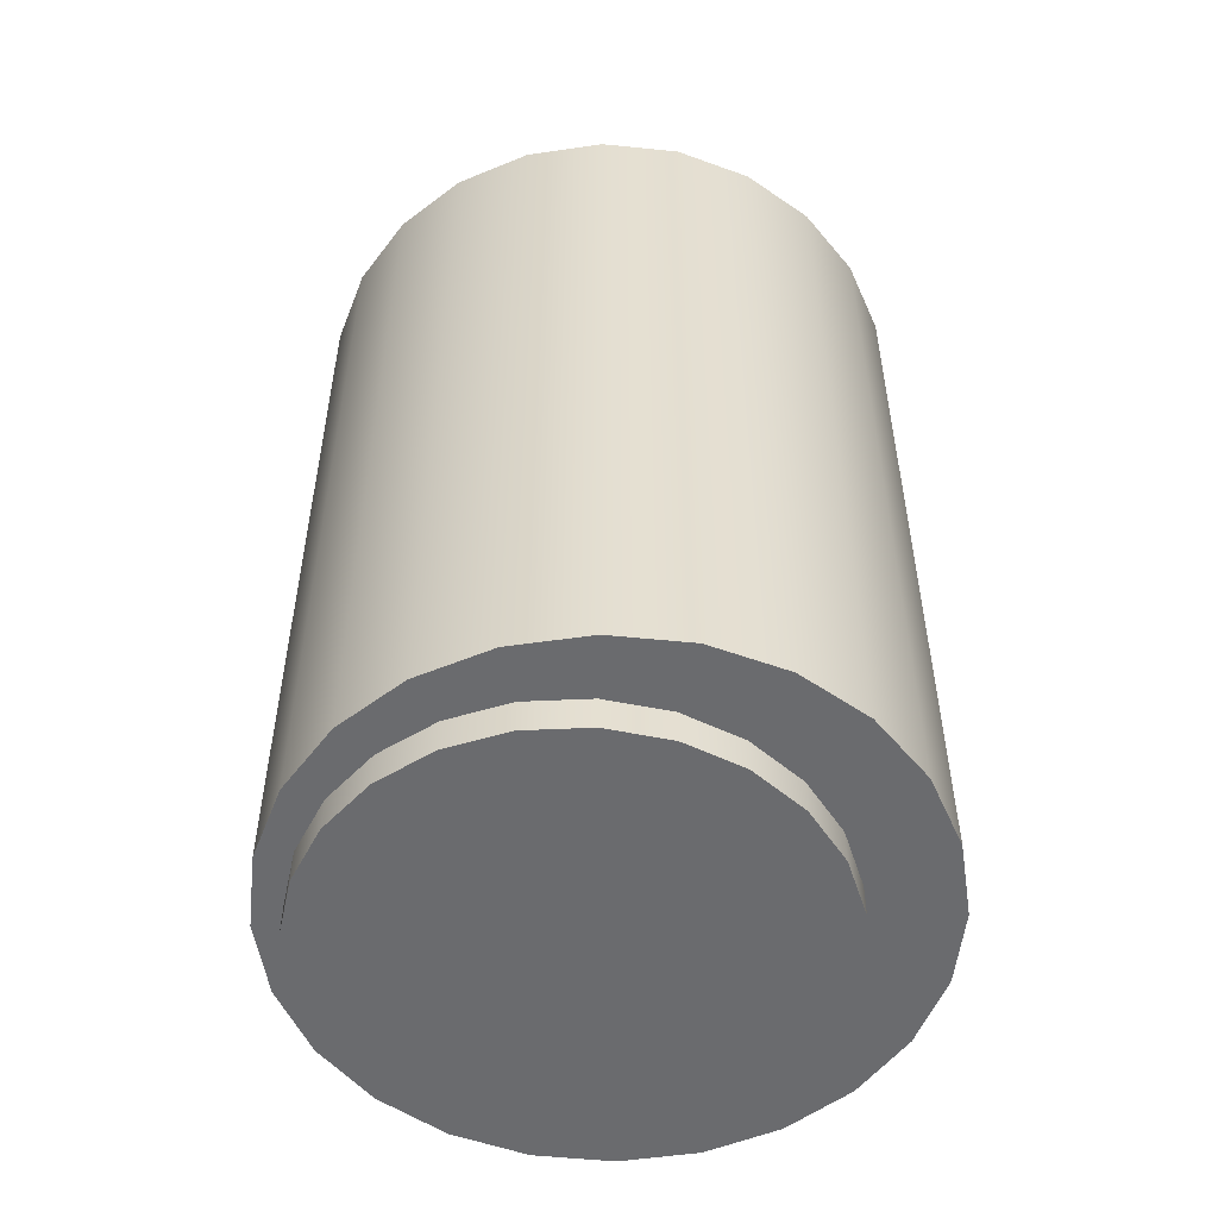
<metadata>
{"format":"obj","ext":"obj","renderer":"f3d","projection":"perspective","resolution":1024,"background":"white","views":[{"elev":-53.3,"azim":11.1,"up":"+Y"}]}
</metadata>
<code>
v 0.1128 0.1617 -0.2116
v 0.1451 0.1617 -0.1927
v 0.1402 0.1617 -0.1972
v 0.1263 0.1617 -0.1739
v 0.1634 0.2016 -0.1399
v 0.1857 0.1617 -0.1552
v 0.0854 0.1617 -0.2259
v 0.1634 0.1617 -0.1399
v 0.08175 0.1617 -0.1971
v 0.1904 0.2016 -0.09756
v 0.1857 -0.4971 -0.1552
v 0.1402 -0.4971 -0.1972
v 0.1263 0.2016 -0.1739
v 0.08175 0.2016 -0.1971
v 0.1904 0.1617 -0.09756
v 0.1634 0.2188 -0.1399
v 0.2188 -0.4971 -0.1029
v 0.2023 0.1617 -0.1291
v 0.2056 0.2016 -0.04964
v 0.0854 -0.4971 -0.2259
v 0.03268 0.1617 -0.2079
v 0.03268 0.2016 -0.2079
v 0.2056 0.1617 -0.04964
v 0.1904 0.2188 -0.09756
v 0.1263 0.2188 -0.1739
v 0.1145 -0.4971 -0.1402
v 0.2188 0.1617 -0.1029
v 0.1654 -0.4971 -0.05482
v 0.07433 -0.4971 -0.1701
v 0.025 0.1617 -0.2395
v 0.08175 0.2188 -0.1971
v 0.03268 0.2188 -0.2079
v 0.05693 0.2188 0.03512
v 0.04037 0.2188 -0.02666
v 0.1456 -0.4971 -0.1008
v 0.2373 -0.4971 -0.0438
v 0.1726 -0.4971 -0.005243
v 0.2373 0.1617 -0.0438
v 0.2078 0.1617 0.000567
v 0.2056 0.2188 -0.04964
v 0.02779 -0.4971 -0.1886
v 0.025 -0.4971 -0.2395
v -0.01752 0.1617 -0.2057
v -0.03686 0.1617 -0.237
v -0.01752 0.2016 -0.2057
v 0.04974 0.2188 0.04449
v 0.06144 0.2188 0.02421
v 0.04974 0.2188 -0.01947
v 0.02946 0.2188 -0.03118
v -0.1584 0.2188 0.06531
v 0.1456 -0.525 -0.1008
v 0.1145 -0.525 -0.1402
v 0.1726 -0.525 -0.005243
v 0.1654 -0.525 -0.05482
v 0.2398 0.1617 0.01805
v 0.2078 0.2016 0.000567
v -0.04977 0.2188 0.1648
v 0.07433 -0.525 -0.1701
v -0.03686 -0.4971 -0.237
v -0.1736 0.2188 0.01739
v -0.01752 0.2188 -0.2057
v 0.04037 0.2188 0.05167
v 0.06299 0.2188 0.01251
v 0.05693 0.2188 -0.01011
v -0.01422 0.2188 0.04449
v 0.01776 0.2188 -0.03272
v -0.02141 0.2188 0.03512
v -0.01422 0.2188 -0.01947
v 0.2398 -0.4971 0.01805
v 0.1668 -0.4971 0.04451
v 0.1969 0.1617 0.04964
v 0.1969 0.2016 0.04964
v -0.000698 0.2188 0.1757
v 0.2078 0.2188 0.000567
v 0.02779 -0.525 -0.1886
v -0.02197 -0.4971 -0.1945
v -0.06545 0.1617 -0.1906
v -0.1758 0.2188 -0.03281
v -0.09595 0.1617 -0.2186
v -0.09595 -0.4971 -0.2186
v -0.06545 0.2016 -0.1906
v -0.04213 0.2188 0.1284
v 0.06144 0.2188 0.000796
v 0.02946 0.2188 0.05619
v -0.004855 0.2188 0.05167
v 0.006054 0.2188 -0.03118
v -0.02593 0.2188 0.02421
v -0.02141 0.2188 -0.01011
v -0.004855 0.2188 -0.02666
v -0.1736 0.2016 0.01739
v -0.1531 -0.525 0.135
v -0.1129 -0.525 0.165
v -0.1841 -0.525 0.09573
v 0.1483 -0.4971 0.09106
v -0.06635 -0.525 0.1835
v 0.1668 -0.525 0.04451
v 0.2262 0.1617 0.07845
v 0.1737 0.1617 0.09423
v 0.1969 0.2188 0.04964
v -0.04977 0.2016 0.1648
v -0.2039 -0.525 0.04971
v -0.07155 -0.4971 -0.1872
v -0.1078 0.1617 -0.1635
v -0.1758 0.2016 -0.03281
v -0.219 0.1617 -0.08514
v -0.1176 -0.4971 -0.1674
v -0.06545 0.2188 -0.1906
v -0.1649 0.2188 -0.08188
v -0.08035 0.2188 0.1386
v 0.01776 0.2188 0.05773
v 0.006054 0.2188 0.05619
v -0.02747 0.2188 0.01251
v -0.02328 0.2188 0.0351
v -0.09809 0.2188 0.07239
v -0.1584 0.2016 0.06531
v 0.1183 -0.4971 0.1312
v -0.01659 -0.525 0.1893
v 0.2262 -0.4971 0.07845
v 0.1737 0.2016 0.09423
v 0.1737 0.2188 0.09423
v 0.04951 0.2188 0.1734
v -0.000698 0.2016 0.1757
v -0.09436 0.2016 0.1416
v -0.2112 -0.525 0.000136
v -0.02197 -0.525 -0.1945
v -0.07155 -0.525 -0.1872
v -0.1483 0.1617 -0.1855
v -0.1483 -0.4971 -0.1855
v -0.1902 0.1617 -0.14
v -0.1569 -0.4971 -0.1363
v -0.1078 0.2016 -0.1635
v -0.09436 0.2188 0.1416
v -0.03188 0.2188 0.09012
v -0.01978 0.2188 0.1022
v -0.004831 0.2188 0.05354
v -0.02593 0.2188 0.000801
v -0.07196 0.2188 0.05005
v -0.02122 0.2188 0.03537
v -0.02805 0.2188 0.03572
v -0.1314 0.2188 0.1077
v -0.1736 0.1617 0.01739
v -0.2116 0.1617 0.09621
v -0.1758 0.1617 -0.03281
v -0.2301 0.1617 0.03712
v -0.1129 -0.4971 0.165
v -0.1531 -0.4971 0.135
v -0.06635 -0.4971 0.1835
v -0.1841 -0.4971 0.09573
v 0.04406 -0.4971 0.2303
v 0.1483 -0.525 0.09106
v -0.01659 -0.4971 0.1893
v 0.03298 -0.525 0.1821
v 0.1974 0.1617 0.1333
v 0.1398 0.1617 0.1313
v 0.1398 0.2016 0.1313
v 0.09743 0.2188 0.1583
v 0.04951 0.2016 0.1734
v -0.04977 0.1617 0.1648
v -0.0178 0.1617 0.2328
v -0.09436 0.1617 0.1416
v -0.0782 0.1617 0.2192
v -0.2039 -0.4971 0.04971
v -0.1176 -0.525 -0.1674
v -0.1418 0.1617 -0.1265
v -0.1649 0.2016 -0.08188
v -0.1902 -0.4971 -0.14
v -0.219 -0.4971 -0.08514
v -0.1418 0.2016 -0.1265
v -0.1569 -0.525 -0.1363
v -0.1078 0.2188 -0.1635
v -0.1418 0.2188 -0.1265
v -0.1083 0.2188 0.1106
v -0.05987 0.2188 0.06215
v -0.03631 0.2188 0.1067
v -0.01023 0.2188 0.06659
v -0.005459 0.2188 0.05832
v -0.005103 0.2188 0.05148
v -0.03632 0.2188 0.0405
v -0.0325 0.2188 0.03757
v -0.04173 0.2188 0.05354
v -0.1584 0.1617 0.06531
v -0.1785 0.1617 0.1485
v -0.1314 0.2016 0.1077
v -0.2326 0.1617 -0.02474
v 0.079 -0.4971 0.1623
v 0.1183 -0.525 0.1312
v 0.1974 -0.4971 0.1333
v 0.1032 0.1617 0.2119
v 0.1032 -0.4971 0.2119
v 0.04406 0.1617 0.2303
v 0.1646 0.1816 0.1365
v 0.1398 0.2188 0.1313
v 0.09743 0.2016 0.1583
v -0.000698 0.1617 0.1757
v 0.04951 0.1617 0.1734
v -0.1314 0.1617 0.1077
v -0.133 0.1617 0.1905
v -0.2112 -0.4971 0.000136
v -0.2053 -0.525 -0.04962
v -0.1868 -0.525 -0.09617
v -0.2326 -0.4971 -0.02474
v -0.1868 -0.4971 -0.09617
v -0.007305 0.2188 0.06277
v -0.05542 0.2188 0.1118
v -0.0185 0.2188 0.07136
v -0.08151 0.2188 0.08568
v -0.0411 0.2188 0.04877
v -0.0411 0.2188 0.05832
v -0.07639 0.2188 0.06657
v -0.2301 -0.4971 0.03712
v -0.2116 -0.4971 0.09621
v -0.1649 0.1617 -0.08188
v -0.1785 -0.4971 0.1485
v -0.133 -0.4971 0.1905
v -0.0782 -0.4971 0.2192
v -0.0178 -0.4971 0.2328
v 0.079 -0.525 0.1623
v 0.03298 -0.4971 0.1821
v 0.1555 0.1617 0.1788
v 0.09743 0.1617 0.1583
v -0.2053 -0.4971 -0.04962
v -0.01406 0.2188 0.06952
v -0.02328 0.2188 0.07199
v -0.03926 0.2188 0.04432
v -0.0185 0.2188 0.03572
v 0.1555 -0.4971 0.1788
v -0.005459 0.2188 0.04877
v -0.03926 0.2188 0.06277
v -0.02805 0.2188 0.07136
v -0.01406 0.2188 0.03757
v -0.007305 0.2188 0.04432
v -0.03632 0.2188 0.06659
v -0.0325 0.2188 0.06952
v -0.01023 0.2188 0.0405
v -0.08319 0.2191 -0.03189
v -0.08319 0.2188 -0.03189
v 0.03699 0.2185 -0.1671
v 0.03699 0.2188 -0.1671
v 0.09412 0.2185 -0.1755
v 0.09412 0.2188 -0.1755
v 0.1402 0.2185 -0.1295
v 0.1402 0.2188 -0.1295
v 0.1247 0.2185 -0.114
v 0.1247 0.2188 -0.114
v 0.07591 0.2185 -0.04608
v 0.07591 0.2188 -0.04608
v -0.09007 0.2191 0.07321
v -0.09007 0.2188 0.07321
v -0.1105 0.2191 0.06675
v -0.1105 0.2188 0.06675
v -0.1237 0.2191 0.03989
v -0.1237 0.2188 0.03989
v -0.1159 0.2191 0.005965
v -0.1159 0.2188 0.005965
g mesh1_mesh1-geometry
f 1 2 3
f 3 2 1
f 4 2 1
f 1 2 4
f 1 2 5
f 2 3 6
f 1 7 3
f 8 2 4
f 4 2 8
f 4 1 9
f 9 1 4
f 5 2 10
f 1 5 7
f 6 3 11
f 8 6 2
f 2 6 8
f 2 6 10
f 3 7 12
f 9 1 7
f 7 1 9
f 13 8 4
f 4 8 13
f 14 4 9
f 9 4 14
f 15 5 10
f 10 5 15
f 5 10 16
f 13 7 5
f 12 11 3
f 11 17 6
f 8 18 6
f 6 18 8
f 10 6 19
f 20 12 7
f 9 7 21
f 21 7 9
f 8 13 5
f 5 13 8
f 4 14 13
f 13 14 4
f 9 22 14
f 14 22 9
f 5 15 8
f 8 15 5
f 10 23 15
f 15 23 10
f 24 16 10
f 16 25 5
f 14 7 13
f 13 5 25
f 12 26 11
f 27 6 17
f 11 28 17
f 15 18 8
f 8 18 15
f 18 6 27
f 18 27 6
f 19 6 27
f 23 10 19
f 19 10 23
f 10 19 24
f 20 29 12
f 7 30 20
f 21 7 30
f 30 7 21
f 22 9 21
f 21 9 22
f 14 13 31
f 22 30 14
f 22 14 32
f 23 27 15
f 15 27 23
f 16 24 33
f 25 16 34
f 30 7 14
f 25 31 13
f 26 35 11
f 29 26 12
f 17 36 27
f 28 37 17
f 35 28 11
f 15 27 18
f 18 27 15
f 27 38 19
f 19 39 23
f 23 39 19
f 40 24 19
f 41 29 20
f 42 20 30
f 21 30 43
f 43 30 21
f 43 22 21
f 21 22 43
f 31 32 14
f 30 22 44
f 22 32 45
f 23 38 27
f 27 38 23
f 33 24 46
f 47 16 33
f 34 16 48
f 49 25 34
f 31 25 50
f 35 26 51
f 26 29 52
f 38 27 36
f 17 37 36
f 37 28 53
f 28 35 54
f 38 55 19
f 39 19 56
f 56 19 39
f 39 38 23
f 23 38 39
f 24 40 57
f 19 56 40
f 29 41 58
f 42 41 20
f 42 30 59
f 43 30 44
f 44 30 43
f 22 43 45
f 45 43 22
f 32 31 60
f 22 45 44
f 44 59 30
f 61 45 32
f 46 24 57
f 46 62 33
f 63 16 47
f 47 33 62
f 48 16 64
f 34 48 65
f 66 25 49
f 49 34 67
f 25 68 50
f 60 31 50
f 52 51 26
f 51 54 35
f 58 52 29
f 36 69 38
f 37 70 36
f 54 53 28
f 37 53 70
f 55 56 19
f 55 38 69
f 71 55 38
f 38 55 71
f 72 39 56
f 56 39 72
f 71 38 39
f 39 38 71
f 57 40 73
f 74 40 56
f 75 58 41
f 76 41 42
f 59 76 42
f 43 44 77
f 77 44 43
f 77 45 43
f 43 45 77
f 78 32 60
f 44 45 79
f 59 44 80
f 45 61 81
f 61 32 78
f 46 57 82
f 62 46 82
f 83 16 63
f 63 47 84
f 84 47 62
f 64 16 83
f 48 64 85
f 65 48 85
f 67 34 65
f 86 25 66
f 66 49 87
f 87 49 67
f 68 88 50
f 68 25 89
f 60 50 90
f 52 91 51
f 51 92 54
f 58 93 52
f 36 94 69
f 70 94 36
f 54 95 53
f 96 70 53
f 55 72 56
f 55 69 97
f 98 55 71
f 71 55 98
f 39 72 71
f 71 72 39
f 72 99 56
f 40 74 73
f 57 73 100
f 74 56 99
f 75 101 58
f 41 76 75
f 102 76 59
f 77 44 103
f 103 44 77
f 45 77 81
f 81 77 45
f 78 60 104
f 45 81 79
f 79 80 44
f 105 44 79
f 79 44 105
f 80 106 59
f 107 81 61
f 108 61 78
f 82 57 109
f 62 82 84
f 83 63 110
f 110 63 84
f 64 83 111
f 85 64 111
f 89 25 86
f 86 66 112
f 112 66 87
f 87 67 113
f 88 114 50
f 68 89 88
f 115 90 50
f 90 104 60
f 91 92 51
f 93 91 52
f 92 95 54
f 101 93 58
f 116 69 94
f 70 96 94
f 95 117 53
f 53 117 96
f 55 97 72
f 118 97 69
f 98 97 55
f 55 97 98
f 71 119 98
f 98 119 71
f 119 71 72
f 72 71 119
f 99 72 120
f 73 74 121
f 122 100 73
f 100 123 57
f 74 99 121
f 124 101 75
f 125 75 76
f 102 126 76
f 106 102 59
f 105 103 44
f 44 103 105
f 103 81 77
f 77 81 103
f 78 104 108
f 79 81 127
f 80 79 128
f 105 79 129
f 129 79 105
f 130 106 80
f 81 107 131
f 107 61 108
f 132 109 57
f 82 109 133
f 134 84 82
f 111 83 110
f 84 134 110
f 85 111 135
f 89 86 136
f 136 86 112
f 112 87 137
f 138 113 67
f 139 87 113
f 50 114 140
f 88 136 114
f 88 89 136
f 141 115 90
f 90 115 141
f 115 142 90
f 50 140 115
f 143 90 104
f 104 90 143
f 90 144 104
f 92 91 145
f 91 93 146
f 95 92 147
f 93 101 148
f 116 149 69
f 94 150 116
f 150 94 96
f 117 95 151
f 117 152 96
f 97 119 72
f 97 118 153
f 69 149 118
f 154 97 98
f 98 97 154
f 155 98 119
f 119 98 155
f 119 120 72
f 99 120 156
f 121 157 73
f 158 122 100
f 100 122 158
f 122 159 100
f 122 73 157
f 132 57 123
f 160 100 123
f 123 100 160
f 100 161 123
f 121 99 156
f 101 124 162
f 125 124 75
f 125 76 126
f 126 102 163
f 106 163 102
f 105 164 103
f 103 164 105
f 81 103 131
f 131 103 81
f 165 108 104
f 81 131 127
f 127 128 79
f 129 79 127
f 127 79 129
f 128 166 80
f 105 167 129
f 168 105 129
f 130 169 106
f 167 130 80
f 170 131 107
f 171 107 108
f 172 109 132
f 173 133 109
f 174 134 82
f 111 110 175
f 175 110 134
f 135 111 176
f 177 85 135
f 136 112 137
f 137 87 178
f 179 87 139
f 139 113 180
f 114 172 140
f 136 137 114
f 115 141 181
f 181 141 115
f 90 143 141
f 141 143 90
f 90 142 144
f 115 182 142
f 183 115 140
f 165 143 104
f 104 143 165
f 104 144 184
f 146 145 91
f 145 147 92
f 148 146 93
f 147 151 95
f 162 148 101
f 185 149 116
f 186 116 150
f 96 152 150
f 117 151 152
f 97 153 119
f 187 153 118
f 188 153 97
f 97 153 188
f 149 189 118
f 190 97 154
f 154 97 190
f 98 155 154
f 154 155 98
f 191 155 119
f 155 192 119
f 120 119 192
f 192 156 120
f 157 121 193
f 122 158 194
f 194 158 122
f 100 160 158
f 158 160 100
f 159 161 100
f 157 159 122
f 122 195 157
f 157 195 122
f 123 183 132
f 123 196 160
f 160 196 123
f 161 197 123
f 156 193 121
f 198 162 124
f 199 124 125
f 126 199 125
f 163 200 126
f 163 106 169
f 184 164 105
f 105 164 184
f 164 131 103
f 103 131 164
f 108 165 171
f 165 104 184
f 131 129 127
f 128 127 166
f 129 166 127
f 166 167 80
f 166 129 167
f 167 105 201
f 168 165 105
f 131 168 129
f 169 130 200
f 130 167 202
f 131 170 168
f 170 107 171
f 172 173 109
f 140 172 132
f 203 111 175
f 134 204 175
f 176 111 203
f 135 176 205
f 178 87 179
f 137 178 206
f 179 139 207
f 180 113 208
f 207 139 180
f 114 173 172
f 209 114 137
f 142 181 141
f 141 181 142
f 181 183 115
f 115 183 181
f 144 141 143
f 143 141 144
f 144 142 210
f 142 141 144
f 144 141 142
f 142 182 211
f 182 181 142
f 142 181 182
f 183 182 115
f 140 132 183
f 143 165 212
f 212 165 143
f 184 144 201
f 144 143 184
f 184 143 144
f 146 213 145
f 145 214 147
f 148 213 146
f 147 215 151
f 162 211 148
f 216 149 185
f 116 186 185
f 186 150 217
f 152 217 150
f 218 152 151
f 119 153 191
f 153 187 219
f 118 189 187
f 153 188 219
f 219 188 153
f 188 97 190
f 190 97 188
f 149 190 189
f 154 159 190
f 190 159 154
f 193 154 155
f 155 154 193
f 155 191 193
f 192 155 156
f 157 220 193
f 193 220 157
f 157 193 159
f 161 194 158
f 158 194 161
f 195 122 194
f 194 122 195
f 197 158 160
f 160 158 197
f 161 159 215
f 159 194 161
f 161 194 159
f 220 157 195
f 195 157 220
f 196 123 183
f 183 123 196
f 123 197 183
f 182 160 196
f 196 160 182
f 197 161 214
f 161 158 197
f 197 158 161
f 193 156 155
f 198 210 162
f 198 124 221
f 199 221 124
f 200 199 126
f 169 200 163
f 184 212 164
f 164 212 184
f 184 201 105
f 165 184 105
f 131 164 168
f 168 164 131
f 168 171 165
f 167 201 202
f 168 212 165
f 165 212 168
f 202 200 130
f 171 168 170
f 175 222 203
f 178 175 204
f 176 203 222
f 205 176 222
f 223 135 205
f 178 179 224
f 206 178 204
f 224 179 207
f 113 225 208
f 183 181 196
f 196 181 183
f 211 210 142
f 210 201 144
f 213 211 182
f 182 196 181
f 181 196 182
f 183 197 182
f 184 143 212
f 212 143 184
f 213 214 145
f 214 215 147
f 211 213 148
f 215 216 151
f 210 211 162
f 216 159 149
f 218 216 185
f 217 185 186
f 152 218 217
f 151 216 218
f 219 191 153
f 226 219 187
f 226 187 189
f 219 226 188
f 219 188 193
f 188 189 190
f 188 190 193
f 190 149 159
f 159 154 220
f 220 154 159
f 193 190 159
f 154 193 220
f 220 193 154
f 191 219 193
f 159 195 194
f 194 195 159
f 197 160 182
f 182 160 197
f 216 215 159
f 215 214 161
f 159 220 195
f 195 220 159
f 214 213 197
f 201 210 198
f 221 201 198
f 221 199 202
f 200 202 199
f 212 168 164
f 164 168 212
f 202 201 221
f 227 135 223
f 208 225 228
f 182 197 213
f 185 217 218
f 189 188 226
f 229 227 223
f 225 230 228
f 231 227 229
f 228 230 232
f 233 231 229
f 230 234 232
f 234 231 233
f 232 234 233
g mesh1_mesh1-geometry
f 5 2 1
f 10 2 5
f 7 5 1
f 10 6 2
f 5 7 13
f 19 6 10
f 13 7 14
f 6 27 18
f 27 6 19
f 14 30 22
f 14 7 30
f 19 38 27
f 44 22 30
f 19 55 38
f 44 45 22
f 19 56 55
f 79 45 44
f 56 72 55
f 79 81 45
f 72 97 55
f 127 81 79
f 90 142 115
f 104 144 90
f 72 119 97
f 100 159 122
f 123 161 100
f 127 131 81
f 129 105 168
f 144 142 90
f 142 182 115
f 184 144 104
f 119 153 97
f 119 155 191
f 100 161 159
f 122 159 157
f 123 197 161
f 184 104 165
f 127 129 131
f 105 165 168
f 129 168 131
f 115 182 183
f 191 153 119
f 193 191 155
f 159 193 157
f 183 197 123
f 105 184 165
f 182 197 183
f 153 191 219
f 193 188 219
f 193 190 188
f 159 190 193
f 193 219 191
g mesh1_mesh1-geometry
f 6 3 2
f 3 7 1
f 11 3 6
f 12 7 3
f 3 11 12
f 6 17 11
f 7 12 20
f 17 6 27
f 27 6 18
f 20 30 7
f 27 36 17
f 30 20 42
f 36 27 38
f 59 30 42
f 30 59 44
f 38 69 36
f 69 38 55
f 80 44 59
f 97 69 55
f 44 80 79
f 69 97 118
f 128 79 80
f 153 118 97
f 79 128 127
f 129 167 105
f 118 153 187
f 166 127 128
f 127 166 129
f 167 129 166
f 201 105 167
f 210 142 144
f 211 182 142
f 201 144 184
f 219 187 153
f 189 190 149
f 215 159 161
f 214 161 197
f 105 201 184
f 142 210 211
f 144 201 210
f 182 211 213
f 149 159 216
f 187 219 226
f 188 226 219
f 190 189 188
f 159 149 190
f 159 215 216
f 161 214 215
f 197 213 214
f 213 197 182
f 226 188 189
g mesh1_mesh1-geometry
f 16 10 5
f 10 16 24
f 5 25 16
f 25 5 13
f 11 26 12
f 17 28 11
f 24 19 10
f 12 29 20
f 31 13 14
f 32 14 22
f 33 24 16
f 34 16 25
f 13 31 25
f 11 35 26
f 12 26 29
f 17 37 28
f 11 28 35
f 19 24 40
f 20 29 41
f 14 32 31
f 45 32 22
f 46 24 33
f 33 16 47
f 48 16 34
f 34 25 49
f 50 25 31
f 51 26 35
f 52 29 26
f 36 37 17
f 53 28 37
f 54 35 28
f 57 40 24
f 40 56 19
f 58 41 29
f 20 41 42
f 60 31 32
f 32 45 61
f 57 24 46
f 33 62 46
f 47 16 63
f 62 33 47
f 64 16 48
f 65 48 34
f 49 25 66
f 67 34 49
f 50 68 25
f 50 31 60
f 26 51 52
f 35 54 51
f 29 52 58
f 36 70 37
f 28 53 54
f 70 53 37
f 73 40 57
f 56 40 74
f 41 58 75
f 42 41 76
f 42 76 59
f 60 32 78
f 81 61 45
f 78 32 61
f 82 57 46
f 82 46 62
f 63 16 83
f 84 47 63
f 62 47 84
f 83 16 64
f 85 64 48
f 85 48 65
f 65 34 67
f 66 25 86
f 87 49 66
f 67 49 87
f 50 88 68
f 89 25 68
f 90 50 60
f 51 91 52
f 54 92 51
f 52 93 58
f 69 94 36
f 36 94 70
f 53 95 54
f 53 70 96
f 56 99 72
f 73 74 40
f 100 73 57
f 99 56 74
f 58 101 75
f 75 76 41
f 59 76 102
f 104 60 78
f 59 106 80
f 61 81 107
f 78 61 108
f 109 57 82
f 84 82 62
f 110 63 83
f 84 63 110
f 111 83 64
f 111 64 85
f 86 25 89
f 112 66 86
f 87 66 112
f 113 67 87
f 50 114 88
f 88 89 68
f 50 90 115
f 60 104 90
f 51 92 91
f 52 91 93
f 54 95 92
f 58 93 101
f 94 69 116
f 94 96 70
f 53 117 95
f 96 117 53
f 120 72 99
f 121 74 73
f 73 100 122
f 57 123 100
f 121 99 74
f 75 101 124
f 76 75 125
f 76 126 102
f 59 102 106
f 108 104 78
f 80 106 130
f 131 107 81
f 108 61 107
f 57 109 132
f 133 109 82
f 82 84 134
f 110 83 111
f 110 134 84
f 135 111 85
f 136 86 89
f 112 86 136
f 137 87 112
f 67 113 138
f 113 87 139
f 140 114 50
f 114 136 88
f 136 89 88
f 115 140 50
f 145 91 92
f 146 93 91
f 147 92 95
f 148 101 93
f 69 149 116
f 116 150 94
f 96 94 150
f 151 95 117
f 96 152 117
f 118 149 69
f 72 120 119
f 156 120 99
f 73 157 121
f 157 73 122
f 123 57 132
f 156 99 121
f 162 124 101
f 75 124 125
f 126 76 125
f 163 102 126
f 102 163 106
f 104 108 165
f 80 166 128
f 106 169 130
f 80 130 167
f 107 131 170
f 108 107 171
f 132 109 172
f 109 133 173
f 82 134 174
f 175 110 111
f 134 110 175
f 176 111 135
f 135 85 177
f 137 112 136
f 178 87 137
f 139 87 179
f 180 113 139
f 140 172 114
f 114 137 136
f 140 115 183
f 91 145 146
f 92 147 145
f 93 146 148
f 95 151 147
f 101 148 162
f 116 149 185
f 150 116 186
f 150 152 96
f 152 151 117
f 118 189 149
f 119 192 155
f 192 119 120
f 120 156 192
f 193 121 157
f 132 183 123
f 121 193 156
f 124 162 198
f 125 124 199
f 125 199 126
f 126 200 163
f 169 106 163
f 171 165 108
f 80 167 166
f 200 130 169
f 202 167 130
f 168 170 131
f 171 107 170
f 109 173 172
f 132 172 140
f 175 111 203
f 175 204 134
f 203 111 176
f 205 176 135
f 179 87 178
f 206 178 137
f 207 139 179
f 208 113 180
f 180 139 207
f 172 173 114
f 137 114 209
f 183 132 140
f 145 213 146
f 147 214 145
f 146 213 148
f 151 215 147
f 148 211 162
f 185 149 216
f 185 186 116
f 217 150 186
f 150 217 152
f 151 152 218
f 187 189 118
f 156 155 192
f 155 156 193
f 162 210 198
f 221 124 198
f 124 221 199
f 126 199 200
f 163 200 169
f 165 171 168
f 202 201 167
f 130 200 202
f 170 168 171
f 203 222 175
f 204 175 178
f 222 203 176
f 222 176 205
f 205 135 223
f 224 179 178
f 204 178 206
f 207 179 224
f 208 225 113
f 145 214 213
f 147 215 214
f 148 213 211
f 151 216 215
f 162 211 210
f 185 216 218
f 186 185 217
f 217 218 152
f 218 216 151
f 189 187 226
f 198 210 201
f 198 201 221
f 202 199 221
f 199 202 200
f 221 201 202
f 223 135 227
f 228 225 208
f 218 217 185
f 223 227 229
f 228 230 225
f 229 227 231
f 232 230 228
f 229 231 233
f 232 234 230
f 233 231 234
f 233 234 232
g mesh2_mesh2-geometry
l 3 1
l 2 3
l 1 2
g mesh3_mesh3-geometry
l 77 103
l 43 77
l 103 164
l 21 43
l 164 212
l 9 21
l 212 143
l 4 9
l 143 141
l 8 4
l 141 181
l 15 8
l 181 196
l 23 15
l 196 160
l 39 23
l 160 158
l 71 39
l 158 194
l 98 71
l 194 195
l 154 98
l 195 220
l 220 154
g mesh4_mesh4-geometry
l 235 236
g mesh5_mesh5-geometry
l 237 238
g mesh6_mesh6-geometry
l 239 240
g mesh7_mesh7-geometry
l 241 242
g mesh8_mesh8-geometry
l 243 244
g mesh9_mesh9-geometry
l 245 246
g mesh10_mesh10-geometry
l 247 248
g mesh11_mesh11-geometry
l 249 250
g mesh12_mesh12-geometry
l 251 252
g mesh13_mesh13-geometry
l 253 254

</code>
